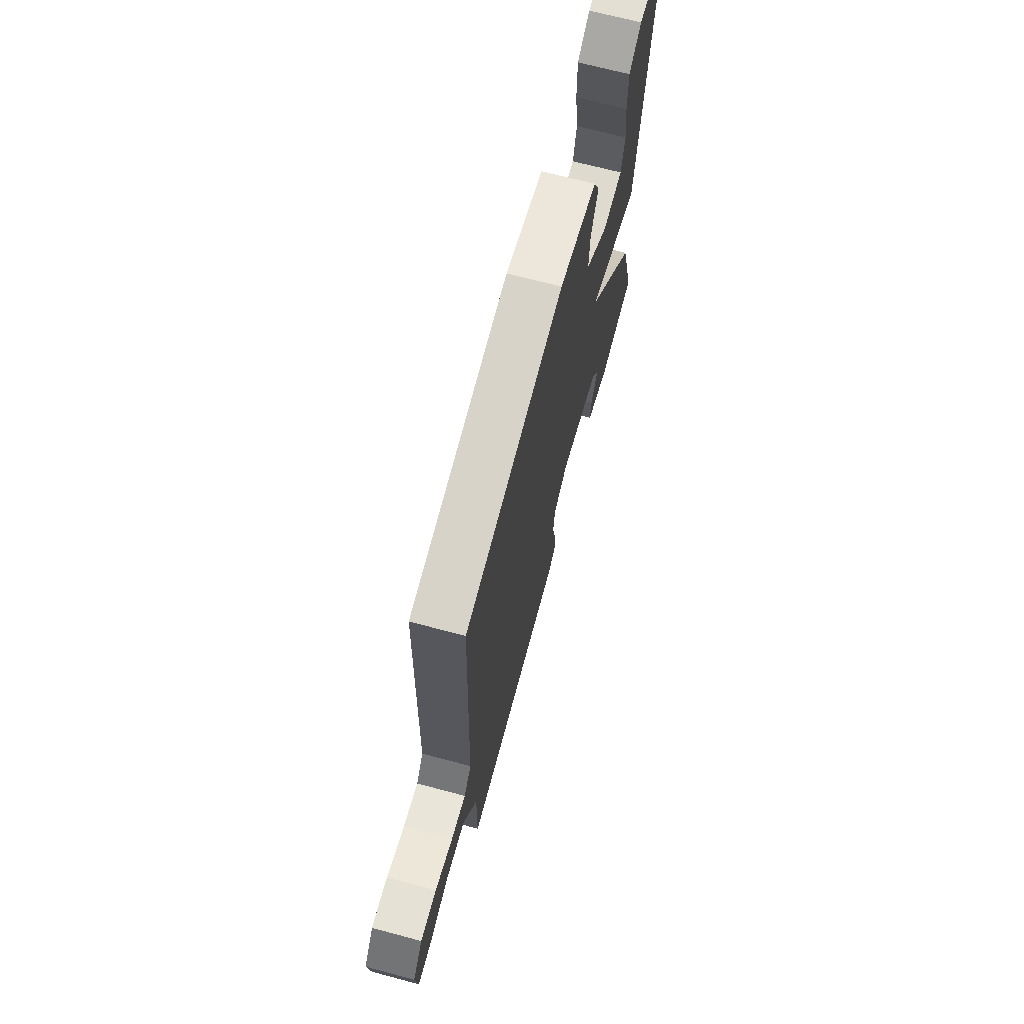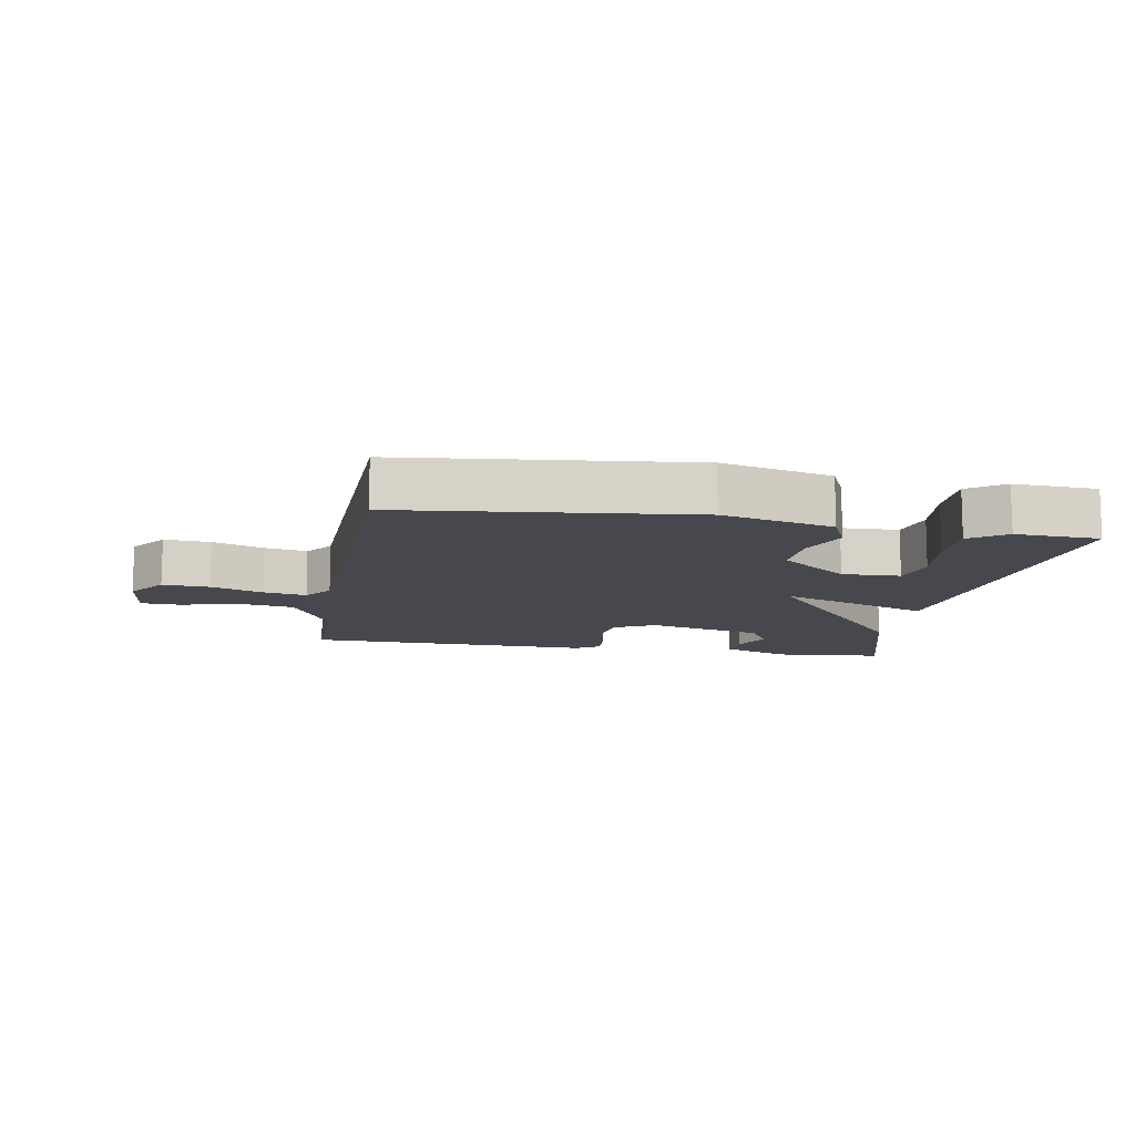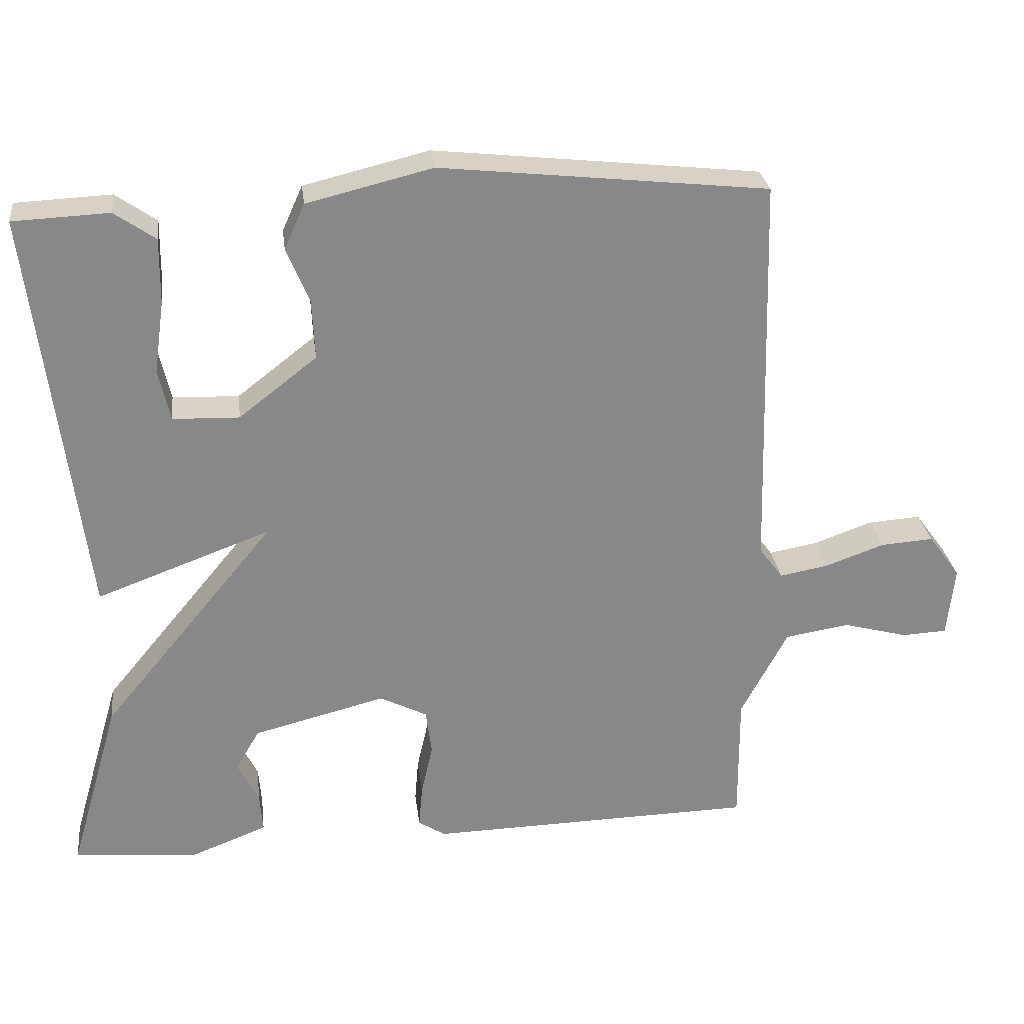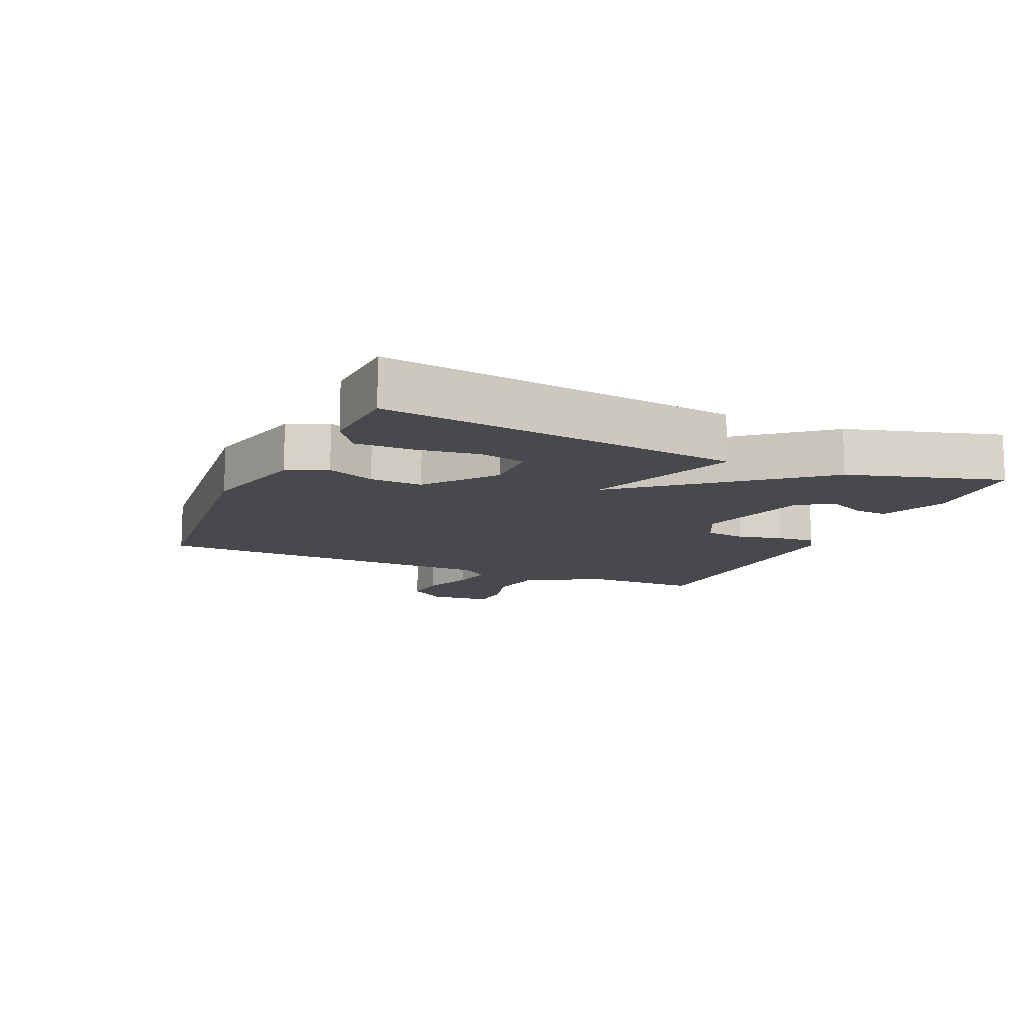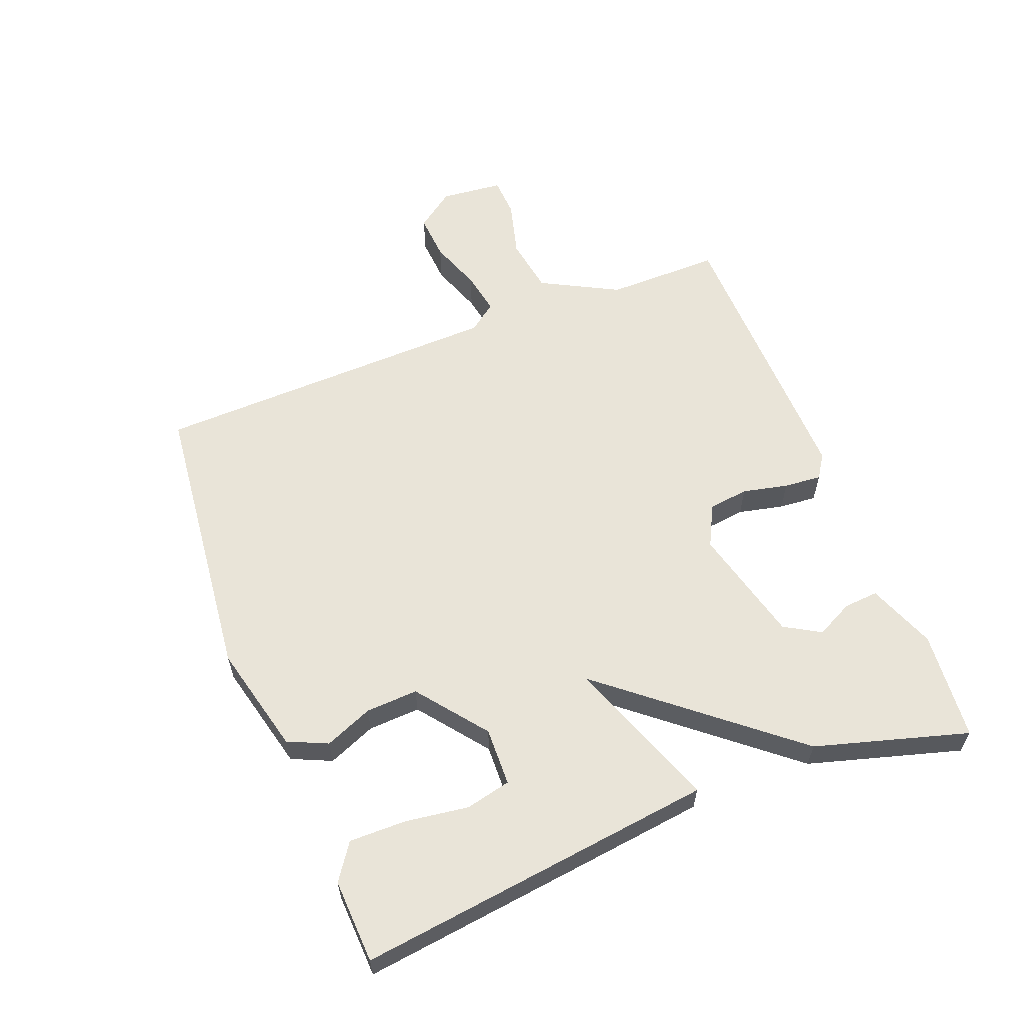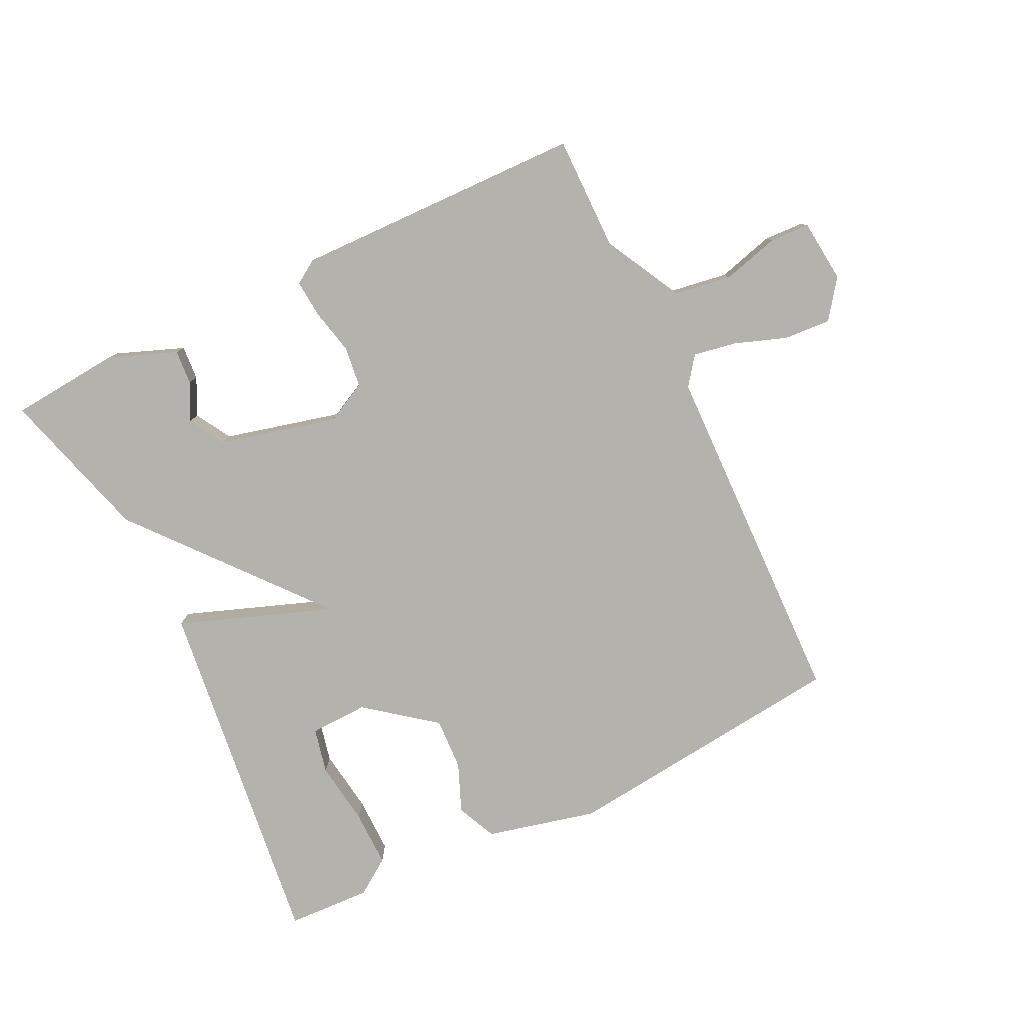
<metadata>
{"format":"obj","ext":"obj","renderer":"f3d","projection":"perspective","resolution":1024,"background":"white","views":[{"elev":69.1,"azim":-75.1,"up":"+Z"},{"elev":-11.7,"azim":-9.9,"up":"+Y"},{"elev":27.7,"azim":172.9,"up":"+Z"},{"elev":-12.2,"azim":66.0,"up":"+Y"},{"elev":59.9,"azim":68.6,"up":"+Y"},{"elev":-79.6,"azim":-154.1,"up":"+Y"}]}
</metadata>
<code>
v 0.5 0.07 -0.5
v 0.329 0.07 -0.515
v 0.223 0.07 -0.474
v 0.227 0.07 -0.42
v 0.256 0.07 -0.362
v 0.223 0.07 -0.306
v 0.041 0.07 -0.26
v -0.024 0.07 -0.293
v -0.032 0.07 -0.356
v -0.016 0.07 -0.427
v -0.011 0.07 -0.486
v -0.048 0.07 -0.51
v -0.5 0.07 -0.5
v -0.499 0.07 -0.321
v -0.563 0.07 -0.2
v -0.652 0.07 -0.186
v -0.741 0.07 -0.21
v -0.803 0.07 -0.207
v -0.813 0.07 -0.109
v -0.769 0.07 -0.049
v -0.696 0.07 -0.054
v -0.615 0.07 -0.083
v -0.548 0.07 -0.095
v -0.515 0.07 -0.051
v -0.5 0.07 0.5
v -0.051 0.07 0.549
v 0.121 0.07 0.507
v 0.149 0.07 0.445
v 0.118 0.07 0.37
v 0.114 0.07 0.288
v 0.221 0.07 0.205
v 0.312 0.07 0.208
v 0.328 0.07 0.279
v 0.314 0.07 0.378
v 0.313 0.07 0.467
v 0.369 0.07 0.506
v 0.5 0.07 0.5
v 0.431 0.07 -0.061
v 0.192 0.07 0.027
v 0.431 0.07 -0.261
v 0.5 0 -0.5
v 0.329 0 -0.515
v 0.223 0 -0.474
v 0.227 0 -0.42
v 0.256 0 -0.362
v 0.223 0 -0.306
v 0.041 0 -0.26
v -0.024 0 -0.293
v -0.032 0 -0.356
v -0.016 0 -0.427
v -0.011 0 -0.486
v -0.048 0 -0.51
v -0.5 0 -0.5
v -0.499 0 -0.321
v -0.563 0 -0.2
v -0.652 0 -0.186
v -0.741 0 -0.21
v -0.803 0 -0.207
v -0.813 0 -0.109
v -0.769 0 -0.049
v -0.696 0 -0.054
v -0.615 0 -0.083
v -0.548 0 -0.095
v -0.515 0 -0.051
v -0.5 0 0.5
v -0.051 0 0.549
v 0.121 0 0.507
v 0.149 0 0.445
v 0.118 0 0.37
v 0.114 0 0.288
v 0.221 0 0.205
v 0.312 0 0.208
v 0.328 0 0.279
v 0.314 0 0.378
v 0.313 0 0.467
v 0.369 0 0.506
v 0.5 0 0.5
v 0.431 0 -0.061
v 0.192 0 0.027
v 0.431 0 -0.261
f 39 40 1 2
f 36 37 38
f 35 36 38
f 34 35 38
f 33 34 38
f 32 33 38
f 31 32 38 39
f 30 31 39
f 27 28 29
f 26 27 29
f 25 26 29
f 24 25 29
f 23 24 29 30
f 20 21 22
f 19 20 22
f 18 19 22
f 17 18 22
f 16 17 22
f 15 16 22 23
f 23 30 39
f 15 23 39
f 14 15 39
f 12 13 14
f 11 12 14
f 10 11 14
f 9 10 14
f 2 3 4 5
f 39 2 5
f 39 5 6
f 8 9 14
f 7 8 14 39
f 6 7 39
f 42 41 80 79
f 78 77 76
f 78 76 75
f 78 75 74
f 78 74 73
f 78 73 72
f 79 78 72 71
f 79 71 70
f 69 68 67
f 69 67 66
f 69 66 65
f 69 65 64
f 70 69 64 63
f 62 61 60
f 62 60 59
f 62 59 58
f 62 58 57
f 62 57 56
f 63 62 56 55
f 79 70 63
f 79 63 55
f 79 55 54
f 54 53 52
f 54 52 51
f 54 51 50
f 54 50 49
f 45 44 43 42
f 45 42 79
f 46 45 79
f 54 49 48
f 79 54 48 47
f 79 47 46
f 1 41 42 2
f 2 42 43 3
f 3 43 44 4
f 4 44 45 5
f 5 45 46 6
f 6 46 47 7
f 7 47 48 8
f 8 48 49 9
f 9 49 50 10
f 10 50 51 11
f 11 51 52 12
f 12 52 53 13
f 13 53 54 14
f 14 54 55 15
f 15 55 56 16
f 16 56 57 17
f 17 57 58 18
f 18 58 59 19
f 19 59 60 20
f 20 60 61 21
f 21 61 62 22
f 22 62 63 23
f 23 63 64 24
f 24 64 65 25
f 25 65 66 26
f 26 66 67 27
f 27 67 68 28
f 28 68 69 29
f 29 69 70 30
f 30 70 71 31
f 31 71 72 32
f 32 72 73 33
f 33 73 74 34
f 34 74 75 35
f 35 75 76 36
f 36 76 77 37
f 37 77 78 38
f 38 78 79 39
f 39 79 80 40
f 40 80 41 1

</code>
